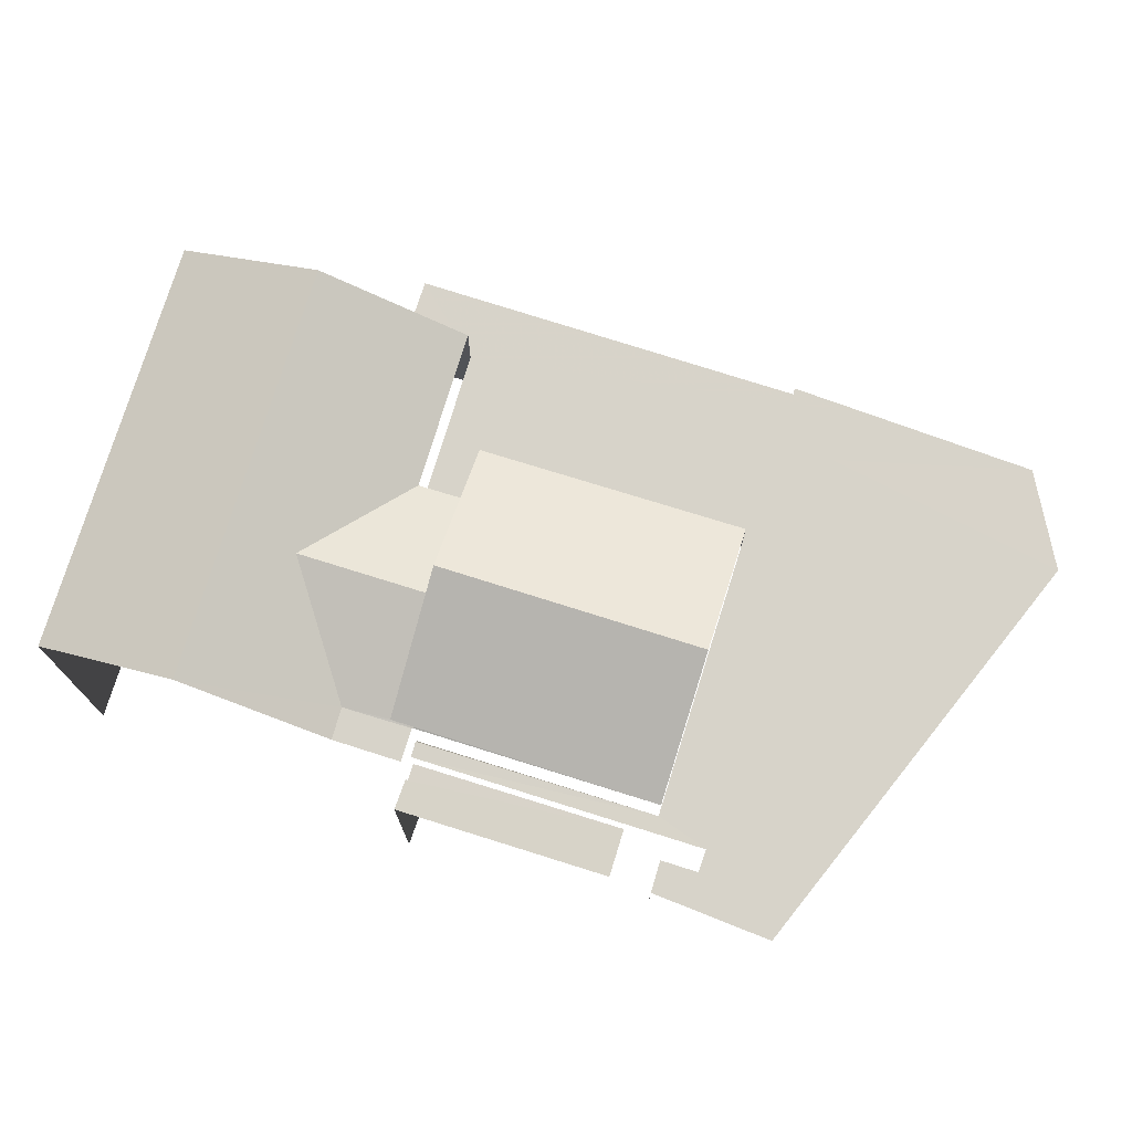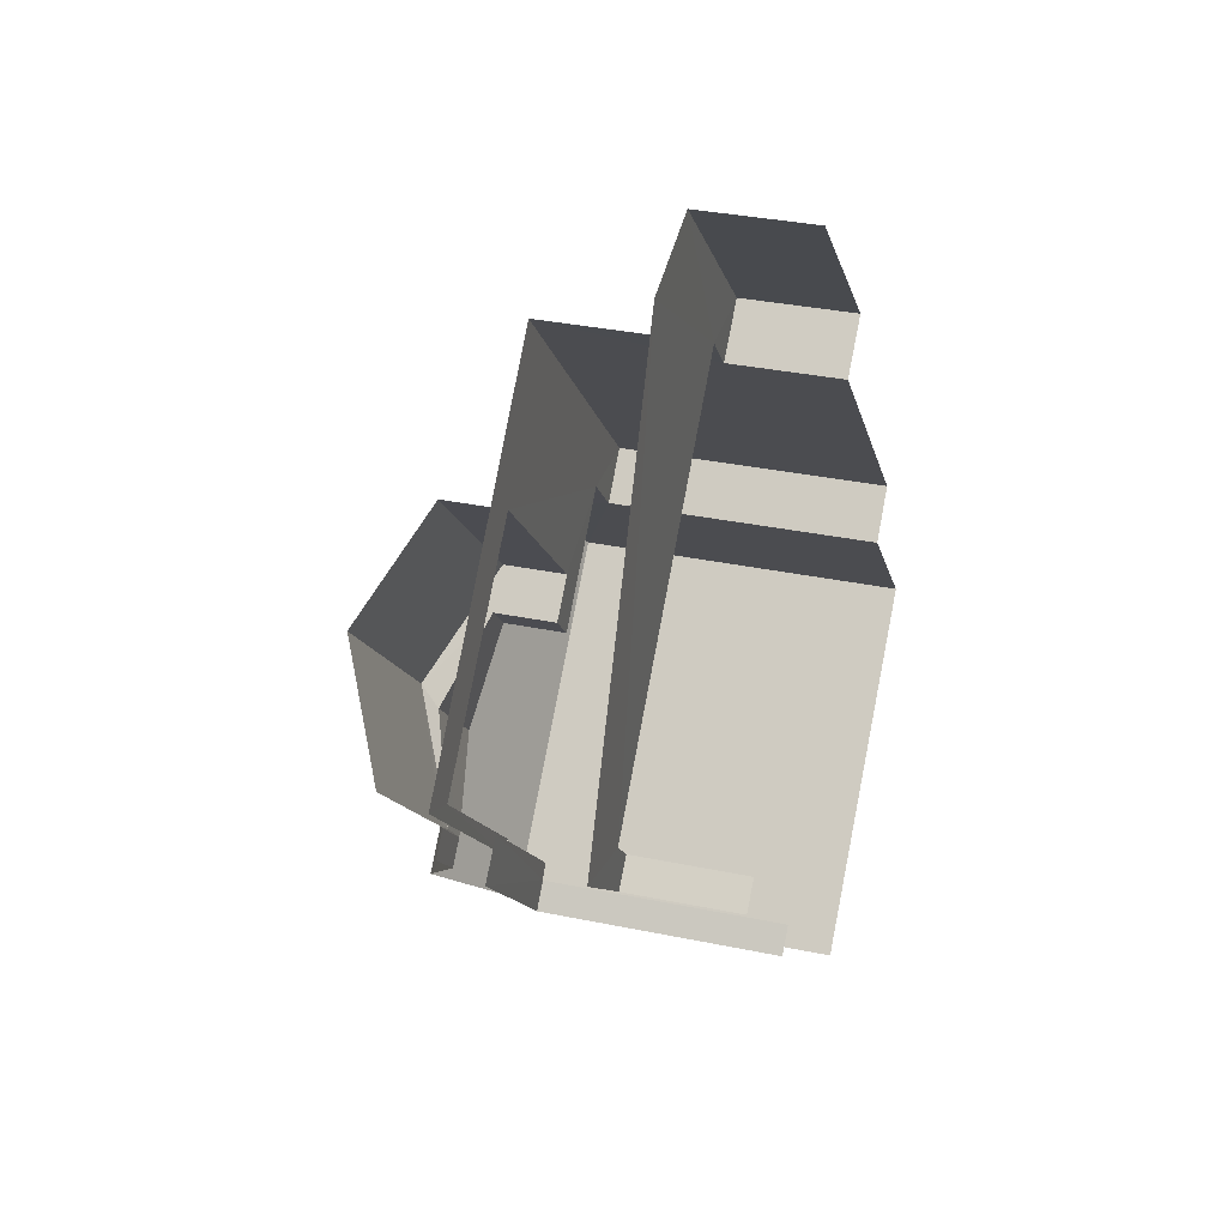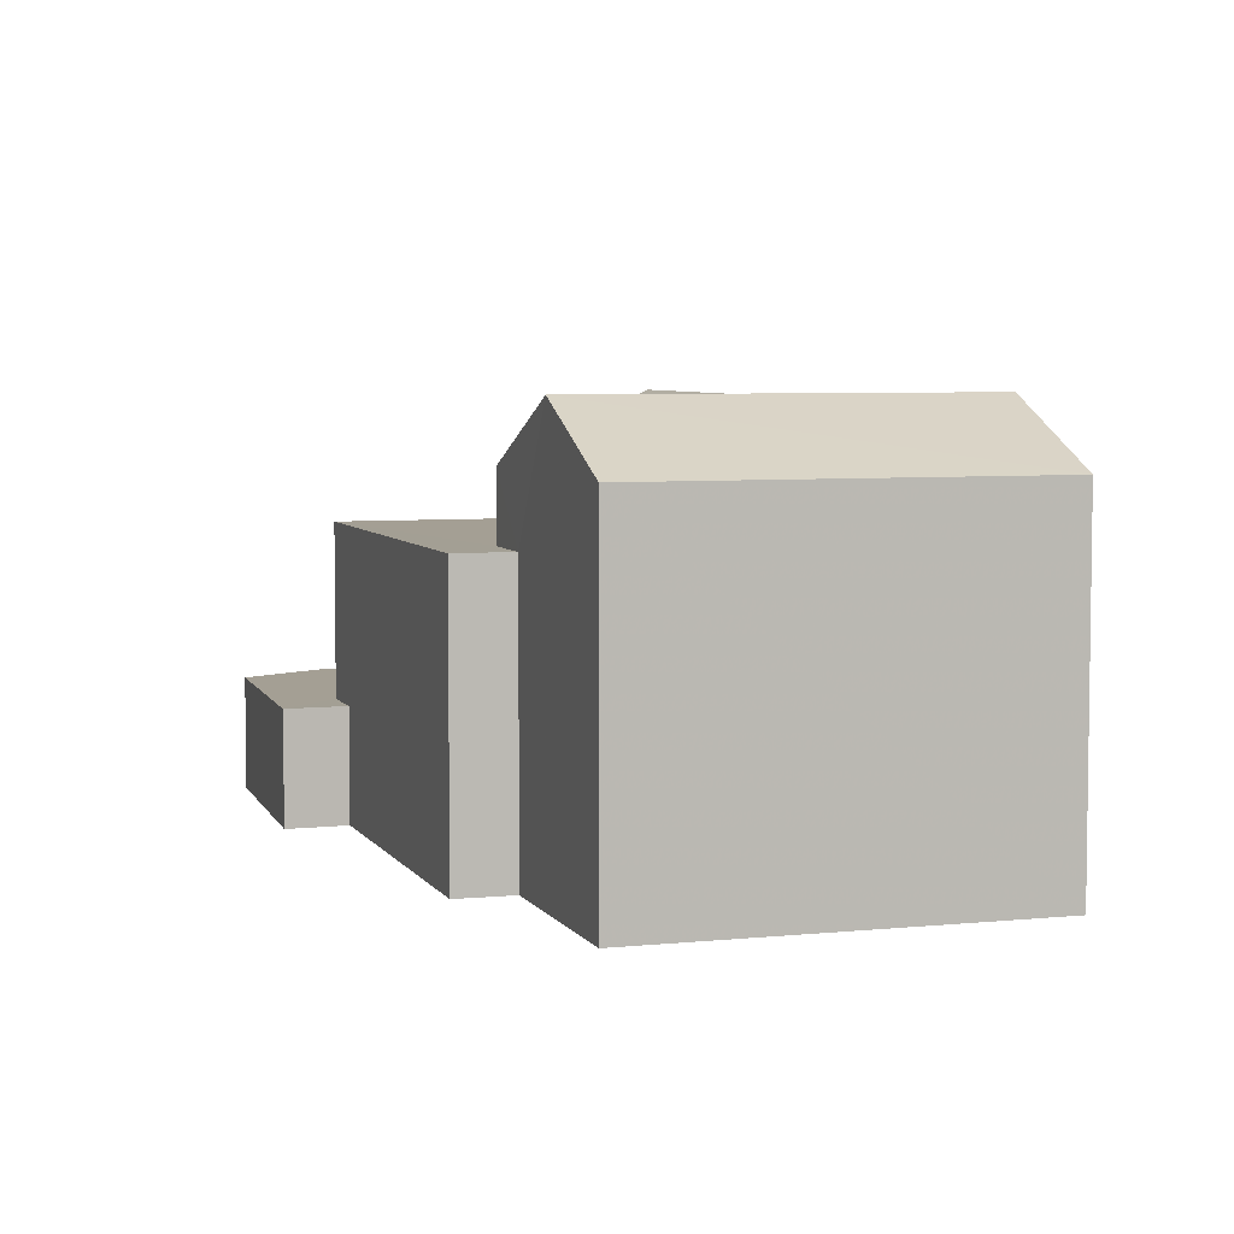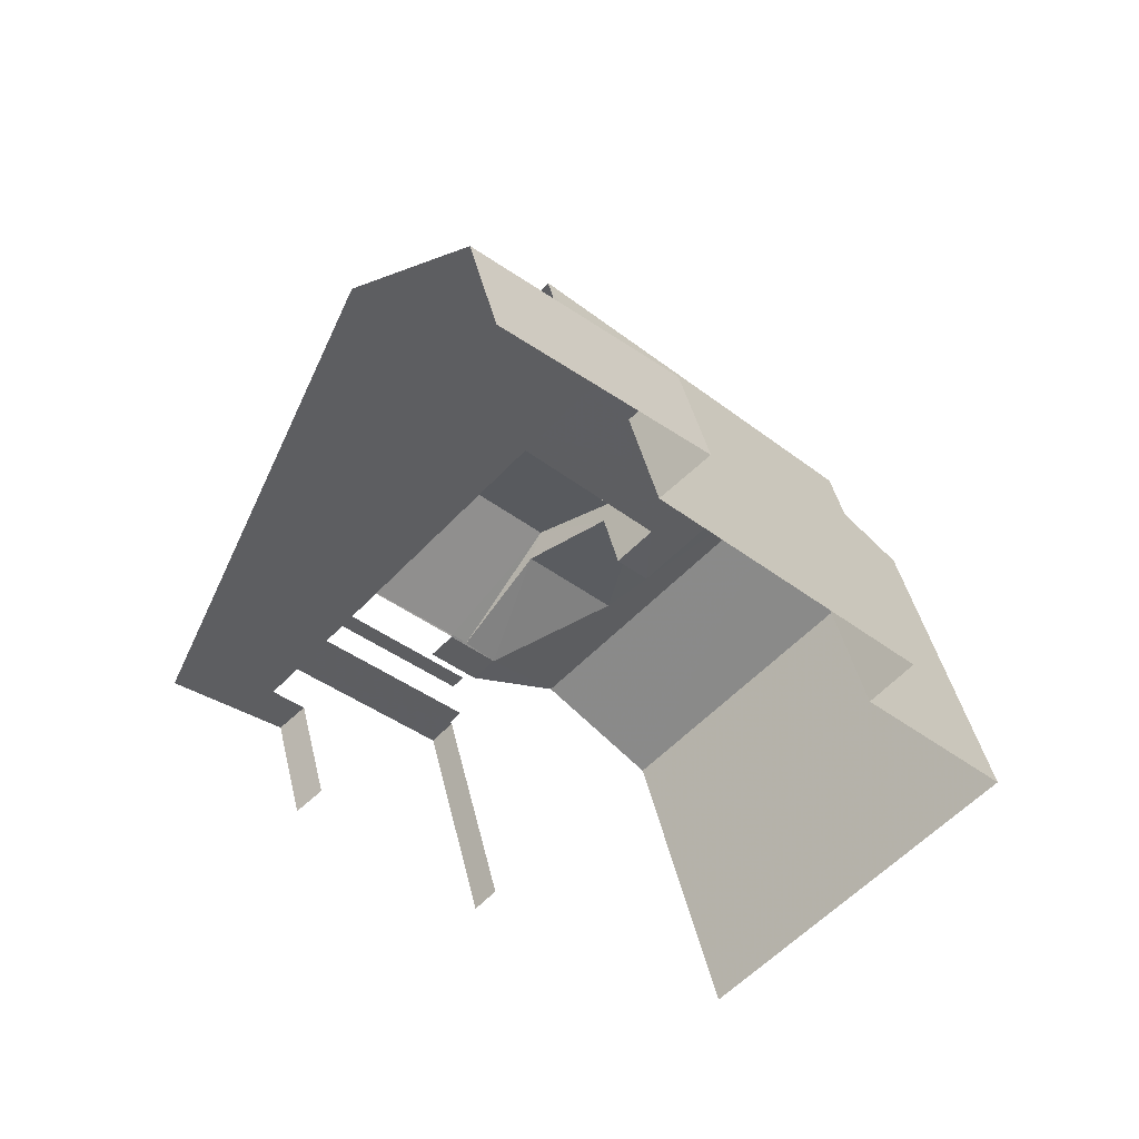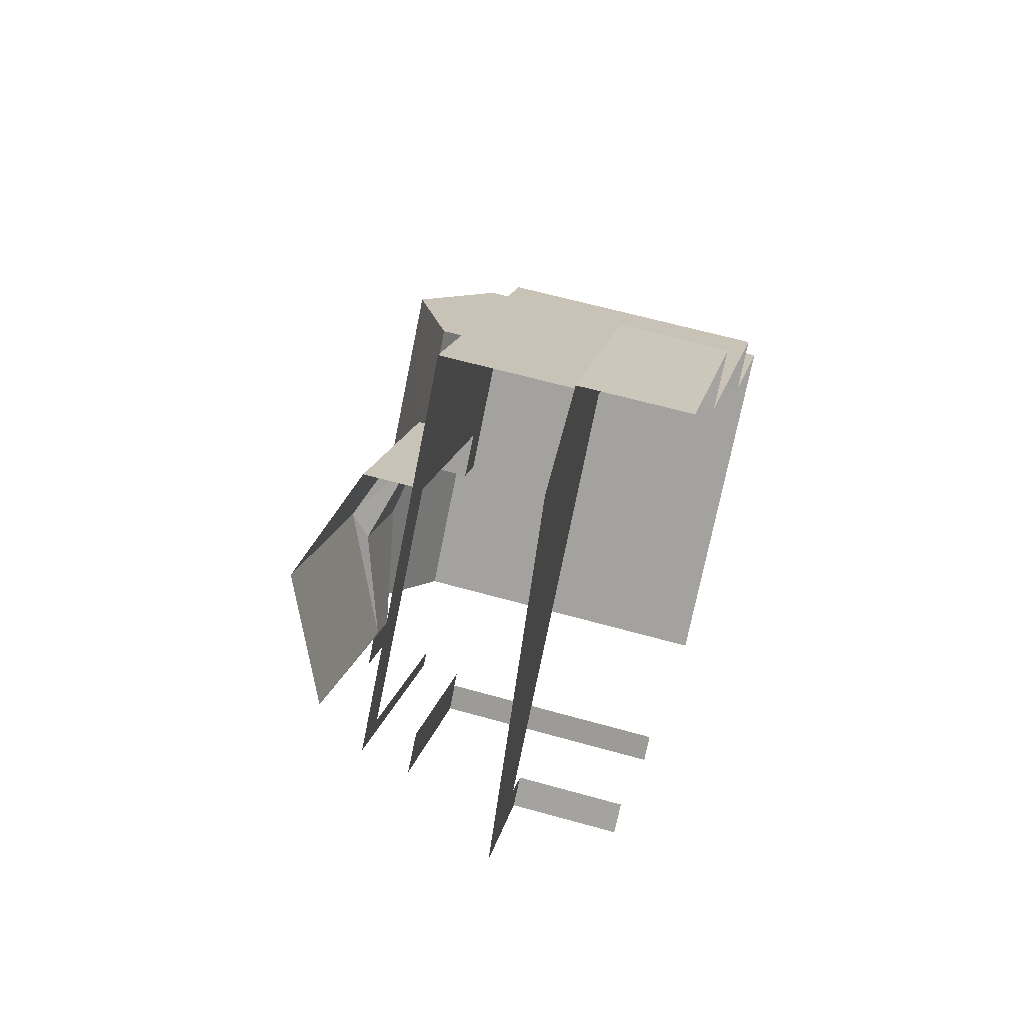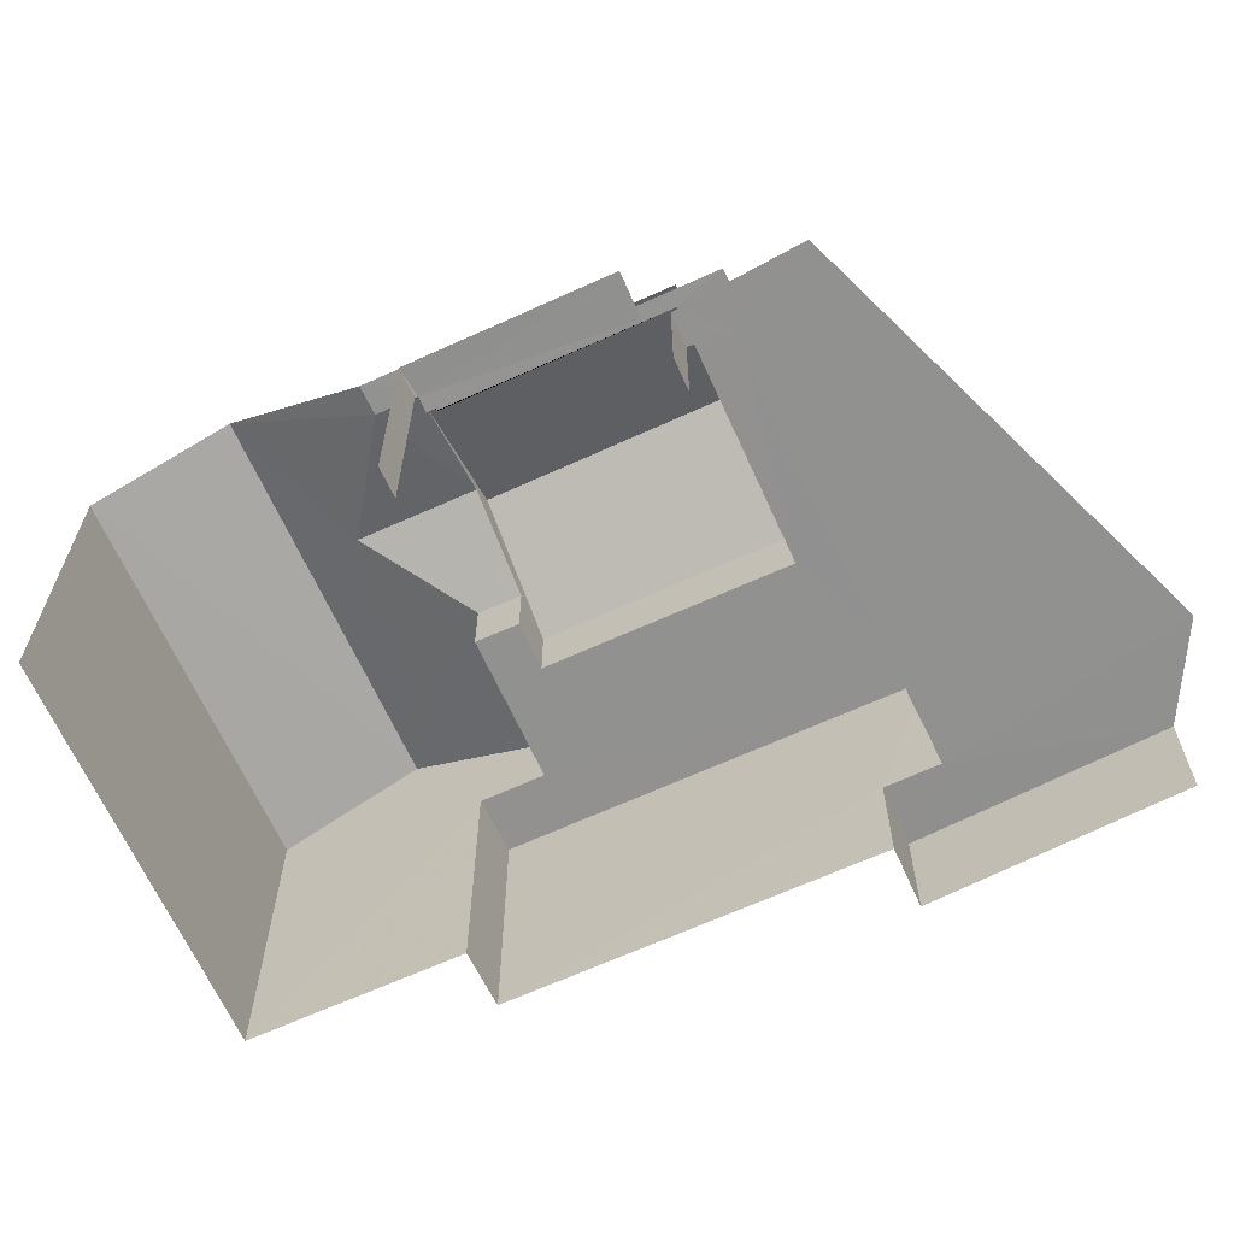
<metadata>
{"format":"obj","ext":"obj","renderer":"f3d","projection":"perspective","resolution":1024,"background":"white","views":[{"elev":76.3,"azim":62.9,"up":"+Z"},{"elev":34.3,"azim":105.6,"up":"+Y"},{"elev":5.5,"azim":-62.4,"up":"+Z"},{"elev":42.8,"azim":167.4,"up":"+Y"},{"elev":61.5,"azim":106.0,"up":"+Y"},{"elev":-65.9,"azim":70.0,"up":"+Z"}]}
</metadata>
<code>
v -2.202e+05 -1.238e+05 39.12
v -2.202e+05 -1.238e+05 39.12
v -2.202e+05 -1.238e+05 39.12
v -2.202e+05 -1.238e+05 39.12
v -2.202e+05 -1.238e+05 39.12
v -2.202e+05 -1.238e+05 39.12
v -2.202e+05 -1.238e+05 39.12
v -2.202e+05 -1.238e+05 39.12
v -2.202e+05 -1.238e+05 39.12
v -2.202e+05 -1.238e+05 39.12
v -2.202e+05 -1.238e+05 39.12
v -2.202e+05 -1.238e+05 39.12
v -2.202e+05 -1.238e+05 39.12
v -2.202e+05 -1.238e+05 39.12
v -2.202e+05 -1.238e+05 39.12
v -2.202e+05 -1.238e+05 44.35
v -2.202e+05 -1.238e+05 44.35
v -2.202e+05 -1.238e+05 44.35
v -2.202e+05 -1.238e+05 44.35
v -2.202e+05 -1.238e+05 44.35
v -2.202e+05 -1.238e+05 44.35
v -2.202e+05 -1.238e+05 44.35
v -2.202e+05 -1.238e+05 44.35
v -2.202e+05 -1.238e+05 44.35
v -2.202e+05 -1.238e+05 44.35
v -2.202e+05 -1.238e+05 44.35
v -2.202e+05 -1.238e+05 44.35
v -2.202e+05 -1.238e+05 44.35
v -2.202e+05 -1.238e+05 44.35
v -2.202e+05 -1.238e+05 45.58
v -2.202e+05 -1.238e+05 45.58
v -2.202e+05 -1.238e+05 45.59
v -2.202e+05 -1.238e+05 45.59
v -2.202e+05 -1.238e+05 46.65
v -2.202e+05 -1.238e+05 46.65
v -2.202e+05 -1.238e+05 45.58
v -2.202e+05 -1.238e+05 45.58
v -2.202e+05 -1.238e+05 46.73
v -2.202e+05 -1.238e+05 46.23
v -2.202e+05 -1.238e+05 46.73
v -2.202e+05 -1.238e+05 45.58
v -2.202e+05 -1.238e+05 45.58
v -2.202e+05 -1.238e+05 45.58
v -2.202e+05 -1.238e+05 45.58
v -2.202e+05 -1.238e+05 45.58
v -2.202e+05 -1.238e+05 45.58
v -2.202e+05 -1.238e+05 45.58
v -2.202e+05 -1.238e+05 45.58
v -2.202e+05 -1.238e+05 46.23
v -2.202e+05 -1.238e+05 45.58
v -2.202e+05 -1.238e+05 43.59
v -2.202e+05 -1.238e+05 43.59
v -2.202e+05 -1.238e+05 43.59
v -2.202e+05 -1.238e+05 43.59
v -2.202e+05 -1.238e+05 43.59
v -2.202e+05 -1.238e+05 43.59
v -2.202e+05 -1.238e+05 45.58
v -2.202e+05 -1.238e+05 41.21
v -2.202e+05 -1.238e+05 41.21
v -2.202e+05 -1.238e+05 41.21
v -2.202e+05 -1.238e+05 41.21
v -2.202e+05 -1.238e+05 41.21
v -2.202e+05 -1.238e+05 41.21
v -2.202e+05 -1.238e+05 41.21
v -2.202e+05 -1.238e+05 41.21
v -2.202e+05 -1.238e+05 41.21
f 1 2 3
f 4 1 5
f 6 7 3
f 7 8 3
f 9 5 1
f 9 10 11
f 8 12 13
f 13 12 14
f 15 10 9
f 3 13 15
f 3 9 1
f 3 8 13
f 3 15 9
f 28 57 24
f 57 30 32
f 28 30 57
f 42 26 17
f 42 41 26
f 62 8 7
f 62 60 8
f 59 14 12
f 59 61 14
f 60 12 8
f 60 59 12
f 23 46 53
f 53 56 23
f 45 46 23
f 25 45 23
f 58 19 21
f 58 63 19
f 15 54 10
f 15 55 54
f 30 22 31
f 30 28 22
f 45 24 57
f 45 25 24
f 31 22 35
f 22 20 35
f 20 47 35
f 52 11 10
f 54 52 10
f 23 56 55
f 55 15 64
f 15 13 64
f 23 55 21
f 21 55 58
f 55 64 58
f 53 46 51
f 9 51 5
f 36 38 44
f 46 36 51
f 51 44 5
f 51 36 44
f 16 17 18
f 17 19 18
f 19 20 21
f 21 22 23
f 23 24 25
f 17 26 27
f 24 22 28
f 29 27 26
f 20 22 21
f 17 27 20
f 17 20 19
f 23 22 24
f 30 31 32
f 33 32 34
f 34 32 35
f 32 31 35
f 36 37 38
f 38 39 40
f 39 41 40
f 38 37 39
f 41 42 40
f 40 43 44
f 38 40 44
f 45 36 46
f 45 37 36
f 34 35 47
f 48 34 47
f 41 49 50
f 41 39 49
f 51 52 53
f 52 54 53
f 53 55 56
f 53 54 55
f 57 32 45
f 45 33 37
f 49 39 37
f 33 49 37
f 45 32 33
f 58 59 60
f 59 58 61
f 60 62 63
f 61 58 64
f 63 62 65
f 63 65 66
f 58 60 63
f 1 18 2
f 1 16 18
f 3 2 66
f 2 18 66
f 66 19 63
f 66 18 19
f 65 7 6
f 65 62 7
f 3 65 6
f 3 66 65
f 33 34 49
f 29 48 27
f 49 34 50
f 29 50 48
f 50 34 48
f 13 14 61
f 64 13 61
f 41 50 29
f 26 41 29
f 20 48 47
f 20 27 48
f 43 4 5
f 44 43 5
f 1 4 16
f 42 17 16
f 40 42 16
f 16 4 43
f 40 16 43
f 51 11 52
f 51 9 11

</code>
